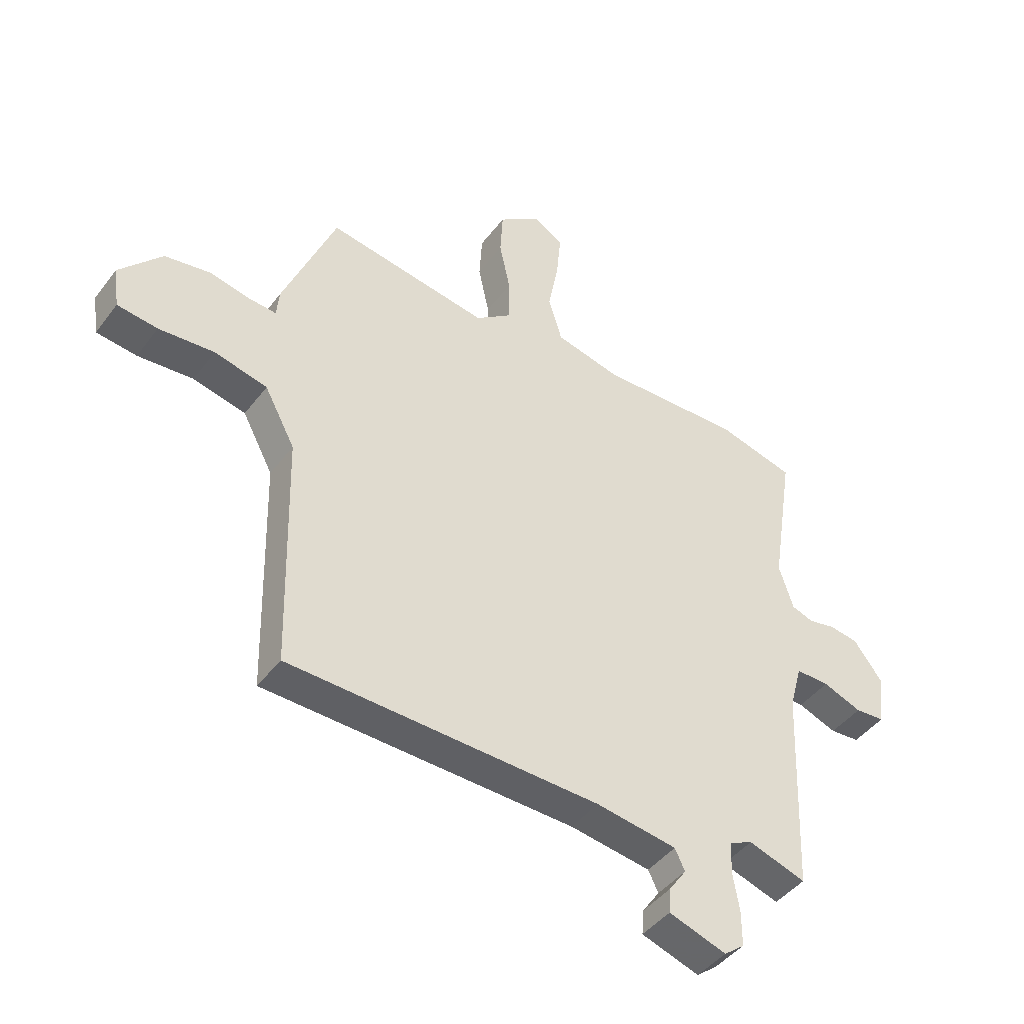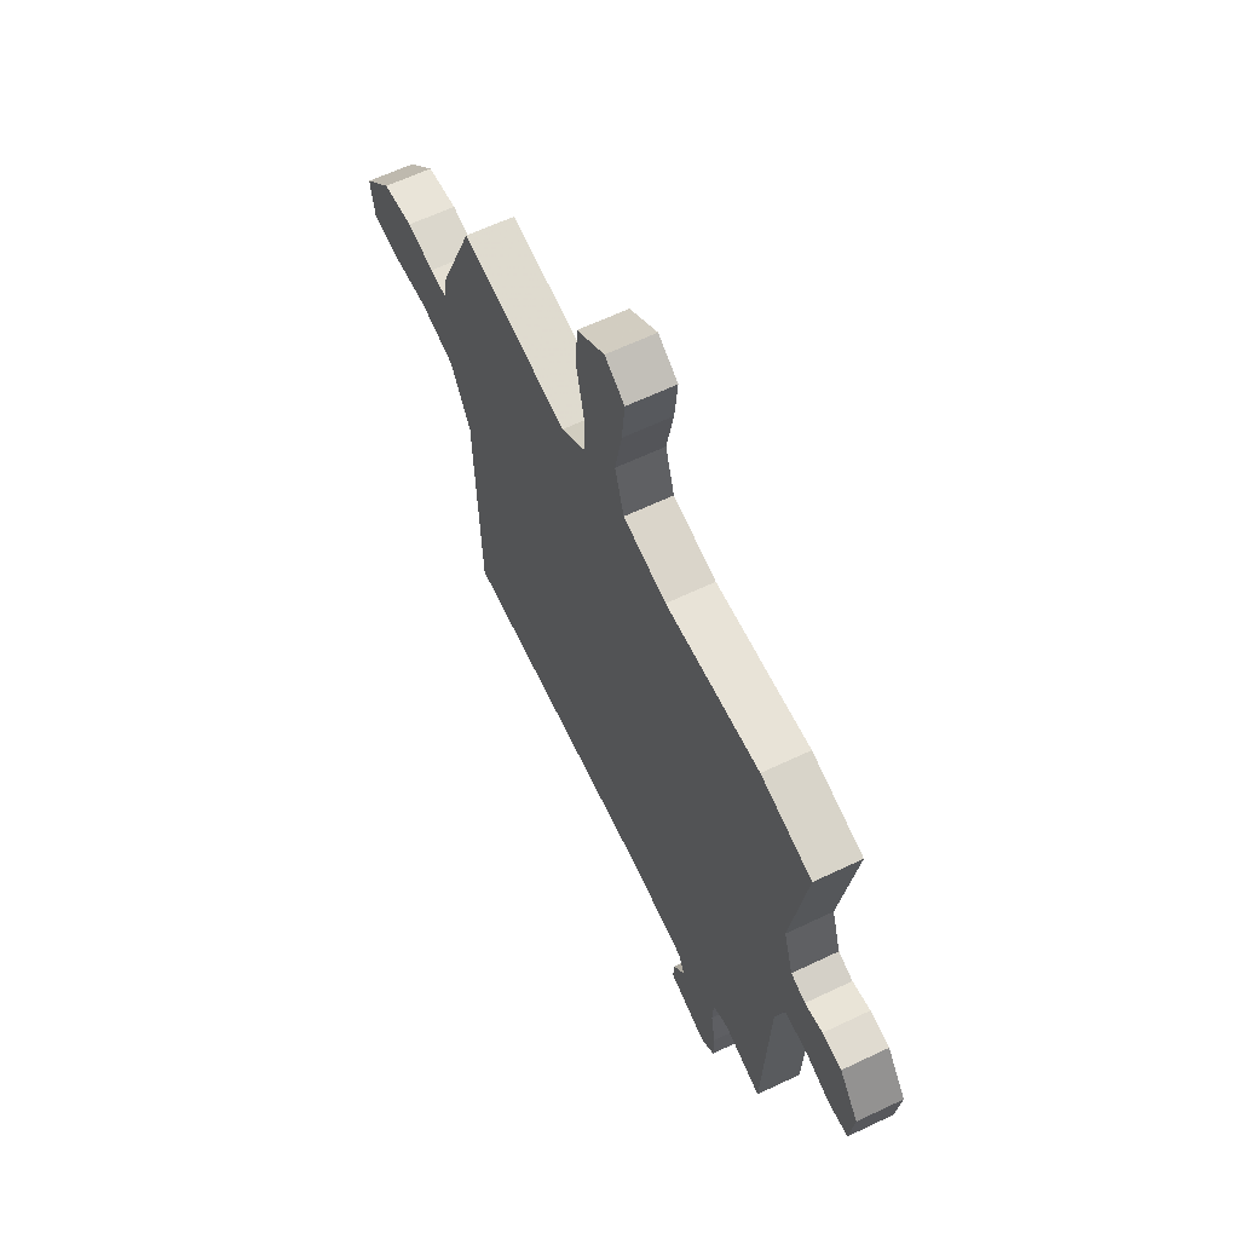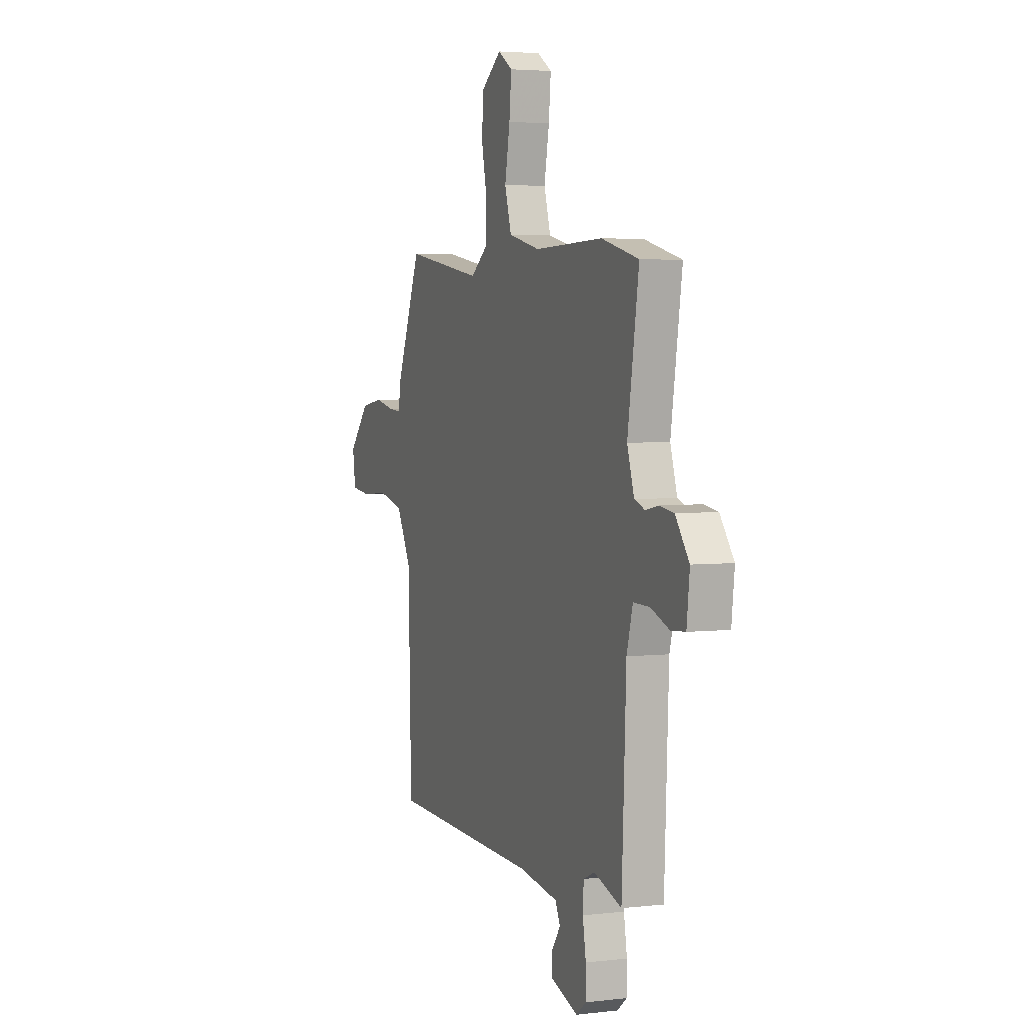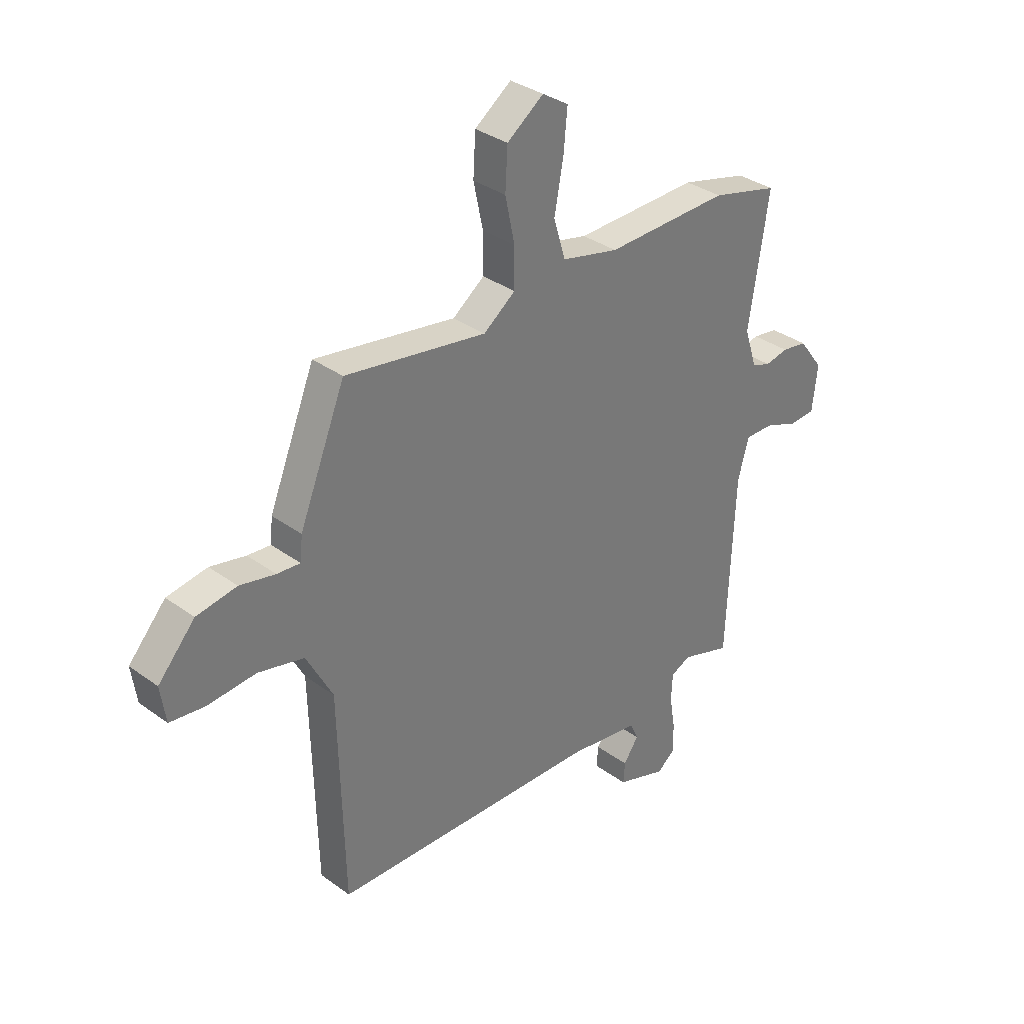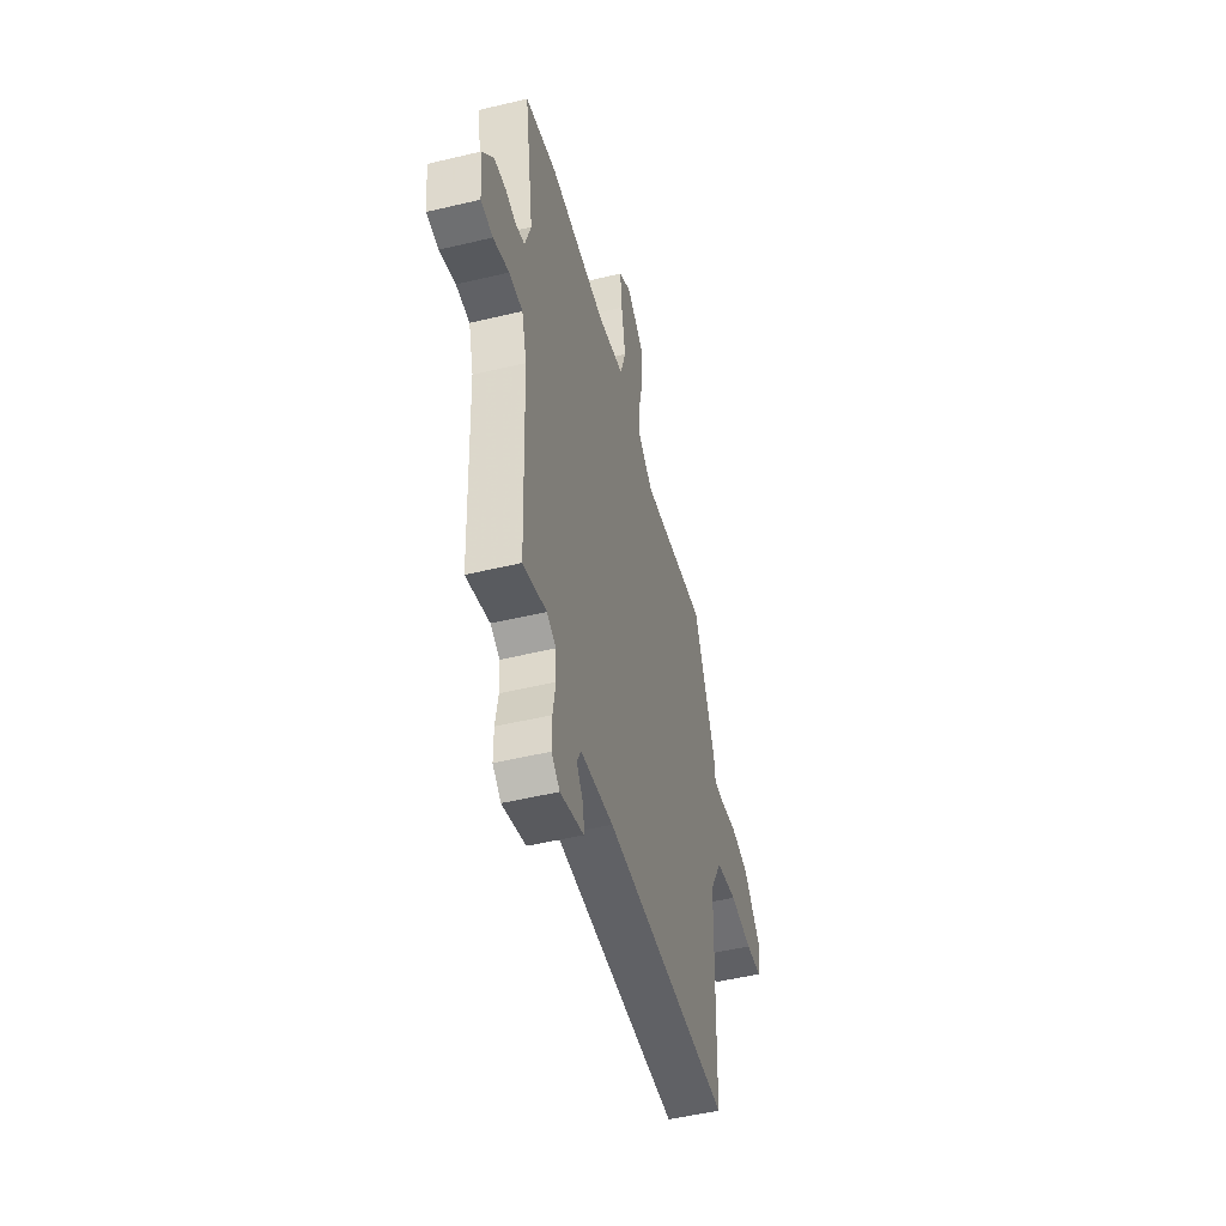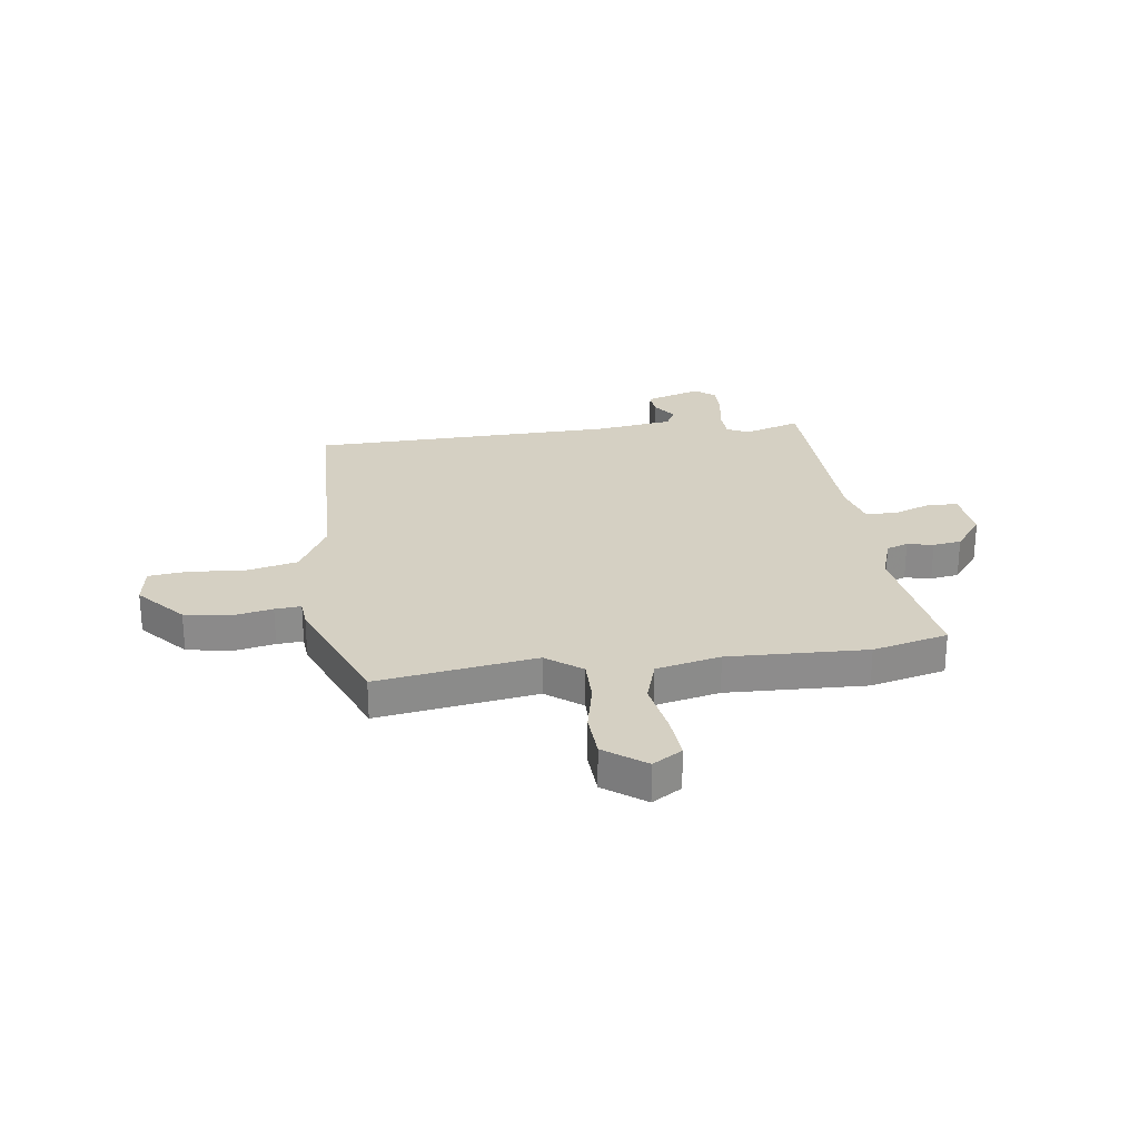
<metadata>
{"format":"obj","ext":"obj","renderer":"f3d","projection":"perspective","resolution":1024,"background":"white","views":[{"elev":-44.1,"azim":-34.3,"up":"+Z"},{"elev":63.0,"azim":64.3,"up":"+Z"},{"elev":3.8,"azim":68.9,"up":"+Z"},{"elev":33.8,"azim":-45.3,"up":"+Z"},{"elev":-50.5,"azim":104.7,"up":"+Z"},{"elev":26.1,"azim":-7.2,"up":"+Y"}]}
</metadata>
<code>
v -0.443 0.07 0.527
v -0.145 0.07 0.479
v -0.078 0.07 0.529
v -0.078 0.07 0.611
v -0.098 0.07 0.705
v -0.093 0.07 0.791
v -0.016 0.07 0.847
v 0.039 0.07 0.812
v 0.031 0.07 0.727
v 0.012 0.07 0.625
v 0.037 0.07 0.542
v 0.157 0.07 0.514
v 0.417 0.07 0.521
v 0.558 0.07 0.485
v 0.516 0.07 0.216
v 0.542 0.07 0.134
v 0.582 0.07 0.12
v 0.631 0.07 0.13
v 0.684 0.07 0.122
v 0.736 0.07 0.053
v 0.725 0.07 -0.043
v 0.671 0.07 -0.047
v 0.6 0.07 -0.02
v 0.539 0.07 -0.019
v 0.516 0.07 -0.102
v 0.5 0.07 -0.485
v 0.395 0.07 -0.451
v 0.353 0.07 -0.47
v 0.35 0.07 -0.528
v 0.362 0.07 -0.6
v 0.362 0.07 -0.663
v 0.325 0.07 -0.692
v 0.22 0.07 -0.657
v 0.223 0.07 -0.612
v 0.255 0.07 -0.566
v 0.237 0.07 -0.528
v 0.089 0.07 -0.506
v -0.481 0.07 -0.489
v -0.492 0.07 -0.05
v -0.548 0.07 0.055
v -0.645 0.07 0.078
v -0.747 0.07 0.07
v -0.821 0.07 0.079
v -0.832 0.07 0.155
v -0.754 0.07 0.242
v -0.669 0.07 0.256
v -0.594 0.07 0.24
v -0.545 0.07 0.236
v -0.54 0.07 0.288
v -0.443 0 0.527
v -0.145 0 0.479
v -0.078 0 0.529
v -0.078 0 0.611
v -0.098 0 0.705
v -0.093 0 0.791
v -0.016 0 0.847
v 0.039 0 0.812
v 0.031 0 0.727
v 0.012 0 0.625
v 0.037 0 0.542
v 0.157 0 0.514
v 0.417 0 0.521
v 0.558 0 0.485
v 0.516 0 0.216
v 0.542 0 0.134
v 0.582 0 0.12
v 0.631 0 0.13
v 0.684 0 0.122
v 0.736 0 0.053
v 0.725 0 -0.043
v 0.671 0 -0.047
v 0.6 0 -0.02
v 0.539 0 -0.019
v 0.516 0 -0.102
v 0.5 0 -0.485
v 0.395 0 -0.451
v 0.353 0 -0.47
v 0.35 0 -0.528
v 0.362 0 -0.6
v 0.362 0 -0.663
v 0.325 0 -0.692
v 0.22 0 -0.657
v 0.223 0 -0.612
v 0.255 0 -0.566
v 0.237 0 -0.528
v 0.089 0 -0.506
v -0.481 0 -0.489
v -0.492 0 -0.05
v -0.548 0 0.055
v -0.645 0 0.078
v -0.747 0 0.07
v -0.821 0 0.079
v -0.832 0 0.155
v -0.754 0 0.242
v -0.669 0 0.256
v -0.594 0 0.24
v -0.545 0 0.236
v -0.54 0 0.288
f 48 49 1 2
f 45 46 47
f 44 45 47
f 43 44 47
f 42 43 47
f 41 42 47
f 40 41 47 48
f 39 40 48 2
f 39 2 3
f 38 39 3
f 37 38 3
f 33 34 35
f 32 33 35
f 31 32 35
f 30 31 35
f 29 30 35
f 28 29 35 36
f 25 26 27
f 24 25 27 28
f 21 22 23
f 20 21 23
f 19 20 23
f 18 19 23
f 17 18 23
f 16 17 23 24
f 37 3 4
f 36 37 4
f 28 36 4
f 24 28 4
f 16 24 4
f 15 16 4
f 8 9 10
f 7 8 10
f 6 7 10
f 5 6 10
f 4 5 10
f 4 10 11
f 15 4 11
f 12 13 14 15
f 11 12 15
f 51 50 98 97
f 96 95 94
f 96 94 93
f 96 93 92
f 96 92 91
f 96 91 90
f 97 96 90 89
f 51 97 89 88
f 52 51 88
f 52 88 87
f 52 87 86
f 84 83 82
f 84 82 81
f 84 81 80
f 84 80 79
f 84 79 78
f 85 84 78 77
f 76 75 74
f 77 76 74 73
f 72 71 70
f 72 70 69
f 72 69 68
f 72 68 67
f 72 67 66
f 73 72 66 65
f 53 52 86
f 53 86 85
f 53 85 77
f 53 77 73
f 53 73 65
f 53 65 64
f 59 58 57
f 59 57 56
f 59 56 55
f 59 55 54
f 59 54 53
f 60 59 53
f 60 53 64
f 64 63 62 61
f 64 61 60
f 1 50 51 2
f 2 51 52 3
f 3 52 53 4
f 4 53 54 5
f 5 54 55 6
f 6 55 56 7
f 7 56 57 8
f 8 57 58 9
f 9 58 59 10
f 10 59 60 11
f 11 60 61 12
f 12 61 62 13
f 13 62 63 14
f 14 63 64 15
f 15 64 65 16
f 16 65 66 17
f 17 66 67 18
f 18 67 68 19
f 19 68 69 20
f 20 69 70 21
f 21 70 71 22
f 22 71 72 23
f 23 72 73 24
f 24 73 74 25
f 25 74 75 26
f 26 75 76 27
f 27 76 77 28
f 28 77 78 29
f 29 78 79 30
f 30 79 80 31
f 31 80 81 32
f 32 81 82 33
f 33 82 83 34
f 34 83 84 35
f 35 84 85 36
f 36 85 86 37
f 37 86 87 38
f 38 87 88 39
f 39 88 89 40
f 40 89 90 41
f 41 90 91 42
f 42 91 92 43
f 43 92 93 44
f 44 93 94 45
f 45 94 95 46
f 46 95 96 47
f 47 96 97 48
f 48 97 98 49
f 49 98 50 1

</code>
